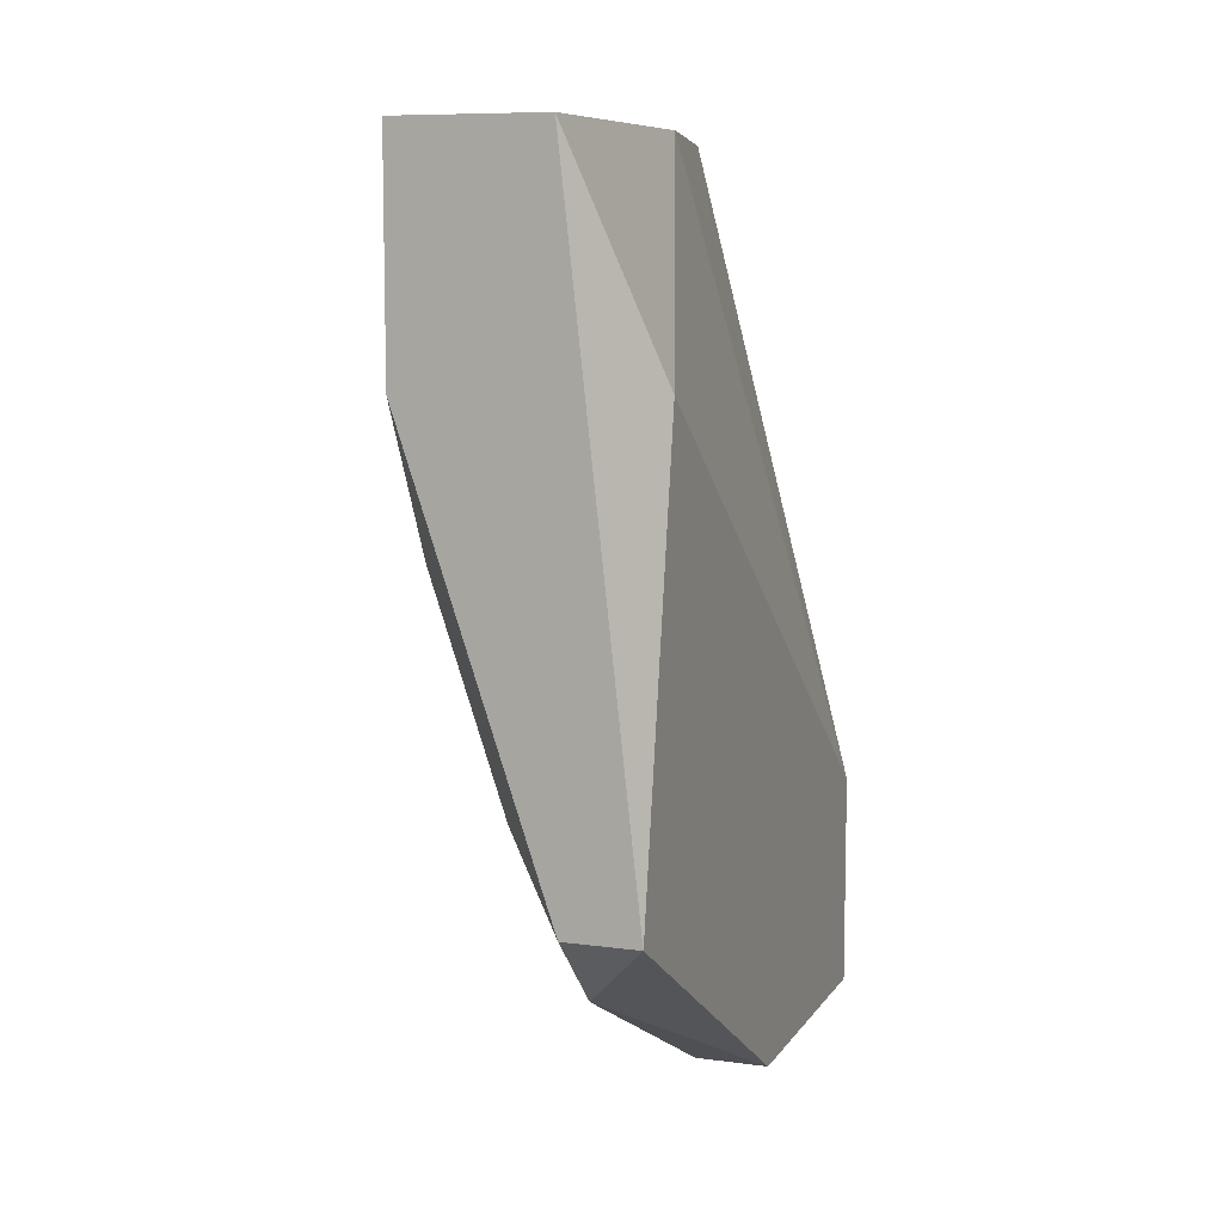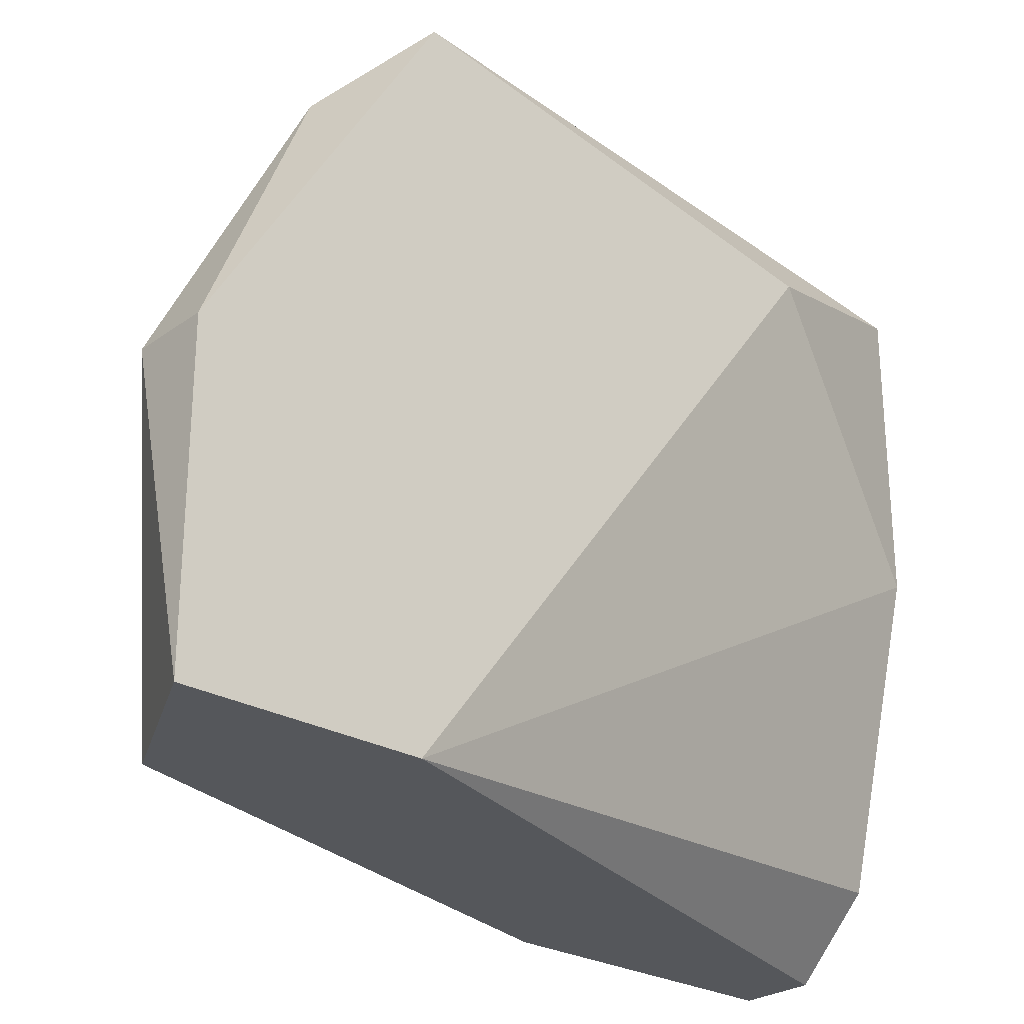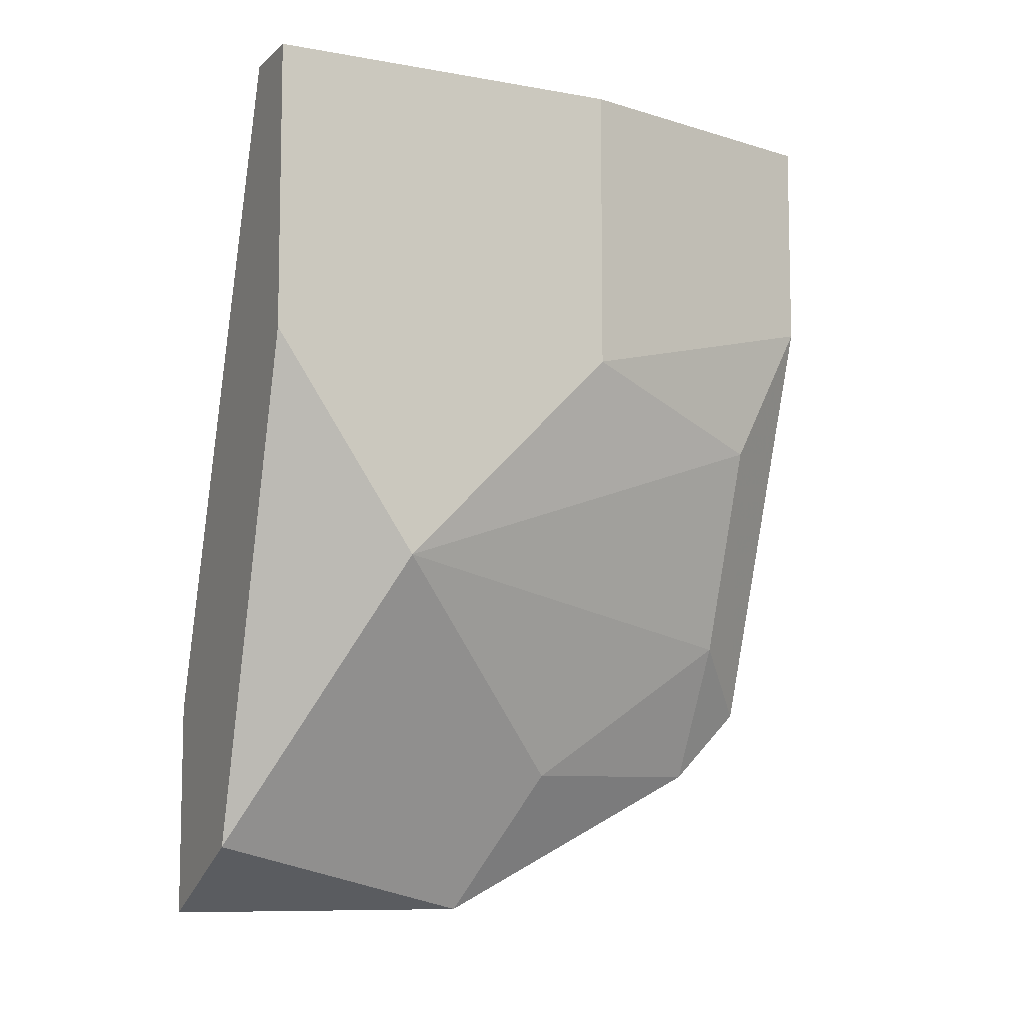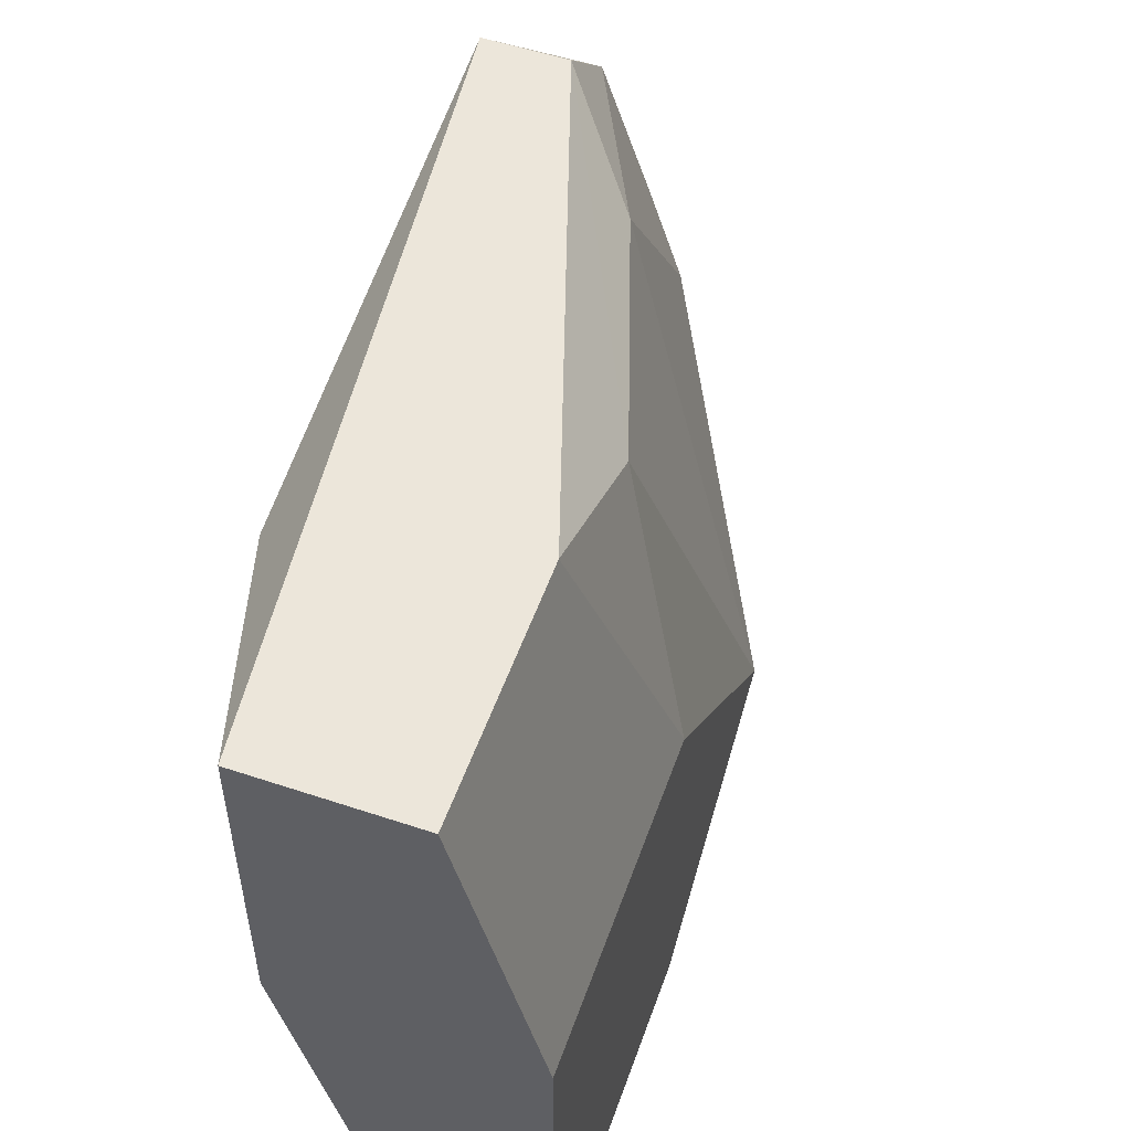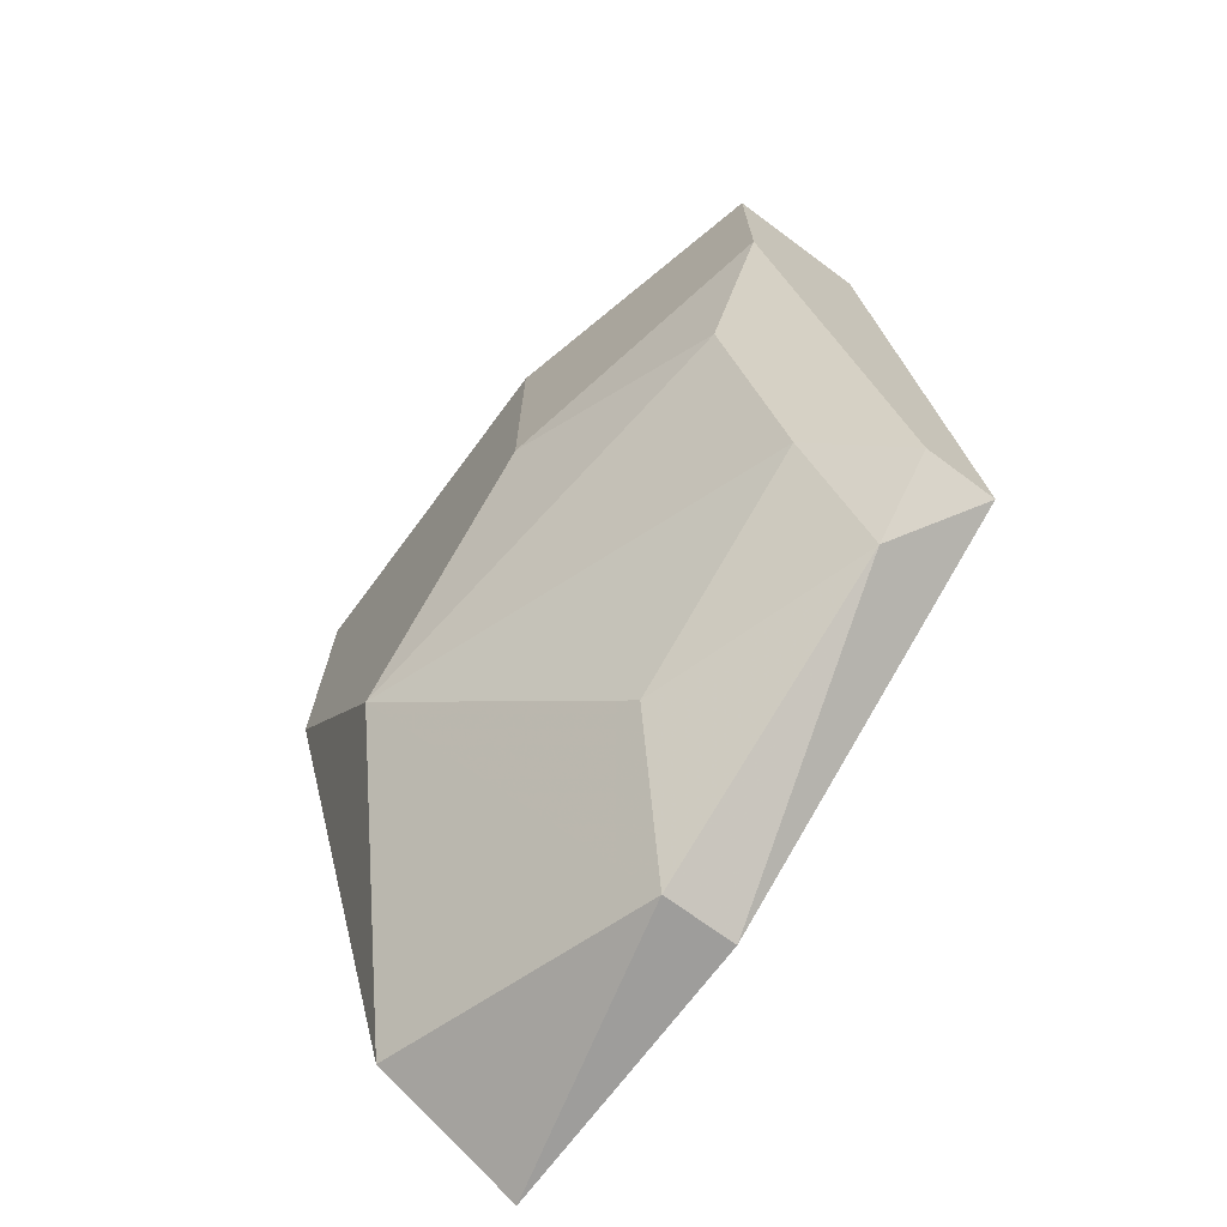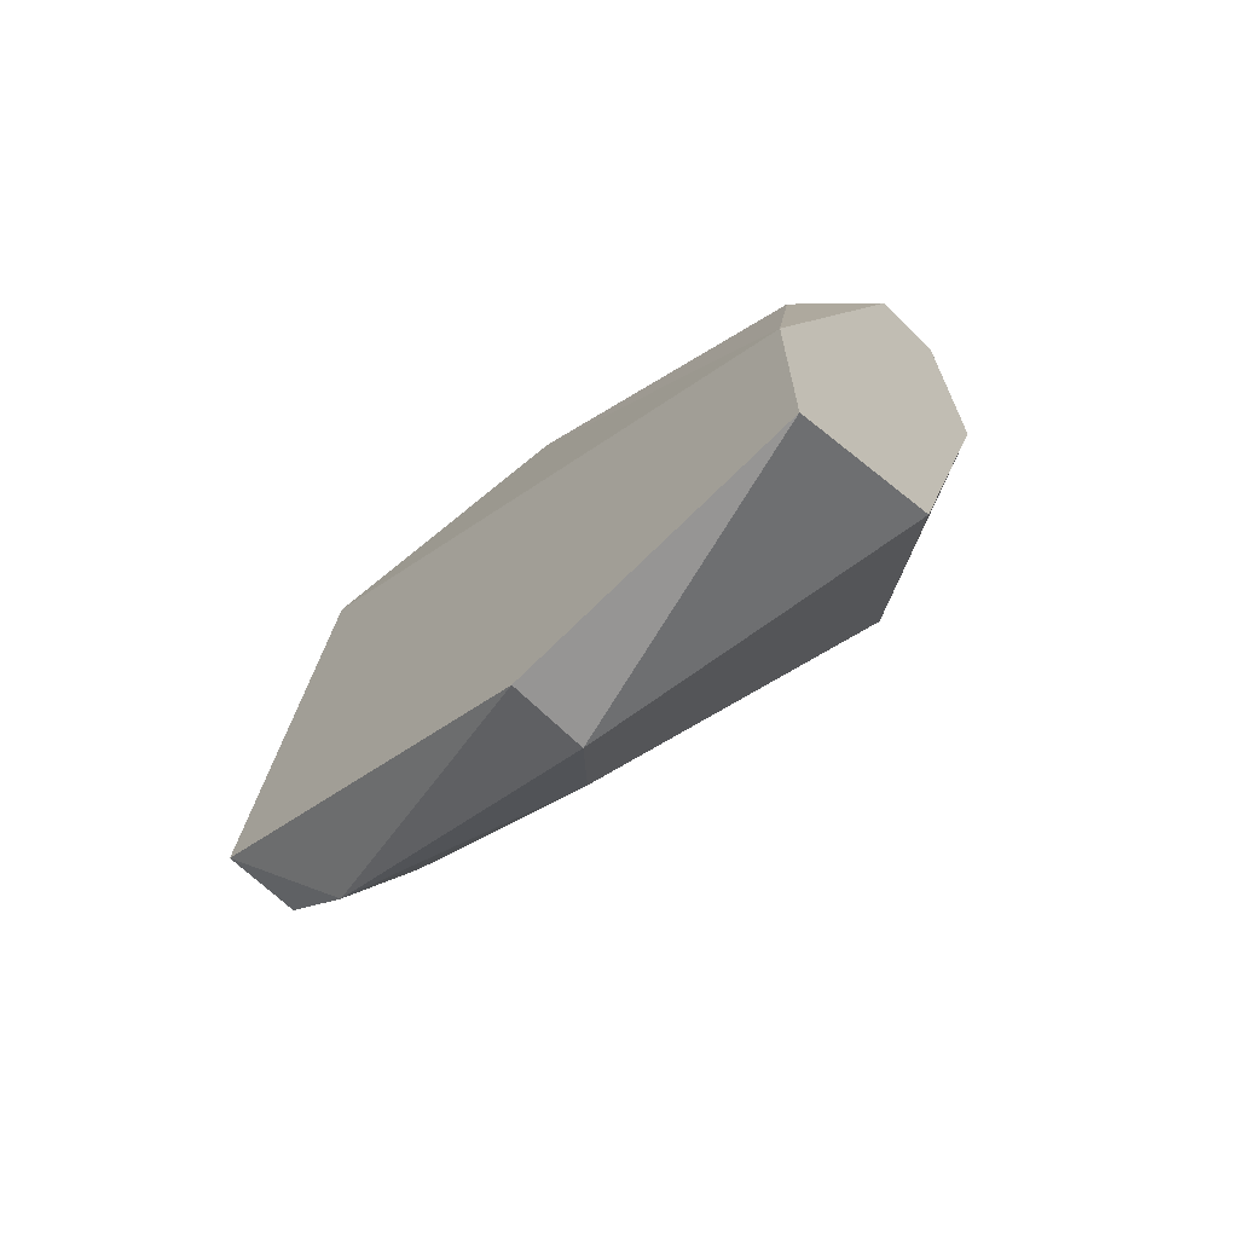
<metadata>
{"format":"obj","ext":"obj","renderer":"f3d","projection":"perspective","resolution":1024,"background":"white","views":[{"elev":8.7,"azim":-160.1,"up":"+Z"},{"elev":-26.5,"azim":-131.8,"up":"+Y"},{"elev":-8.1,"azim":64.0,"up":"+Z"},{"elev":54.3,"azim":19.5,"up":"+Y"},{"elev":-70.4,"azim":143.5,"up":"+Z"},{"elev":-67.6,"azim":-44.5,"up":"+Z"}]}
</metadata>
<code>
v 0.03626 -0.01336 -0.01669
v 0.03626 -0.01852 0.000499
v 0.03626 -0.02024 -0.02013
v 0.03626 -0.01164 -0.01497
v 0.03626 -0.01164 0.000499
v 0.04142 -0.02711 -0.006379
v 0.04142 -0.02711 0.000499
v 0.04142 -0.01852 -0.006379
v 0.04142 -0.01852 0.000499
v 0.04142 -0.02368 -0.01153
v 0.03798 -0.01336 -0.01325
v 0.03798 -0.02539 0.000499
v 0.03798 -0.02711 -0.01841
v 0.03798 -0.01852 -0.01669
v 0.03454 -0.01336 -0.004658
v 0.03454 -0.02711 -0.01497
v 0.03454 -0.02711 -0.02013
v 0.03454 -0.02024 -0.02013
v 0.03454 -0.01164 -0.01497
v 0.0397 -0.01336 -0.008097
v 0.0397 -0.02711 0.000499
v 0.0397 -0.01164 -0.004658
v 0.0397 -0.01164 0.000499
f 11 14 1
f 18 17 15
f 12 7 5
f 22 4 5
f 7 10 9
f 5 7 9
f 7 17 13
f 15 17 16
f 17 7 16
f 18 15 19
f 15 5 19
f 5 4 19
f 17 18 3
f 13 17 3
f 10 13 3
f 5 15 2
f 12 5 2
f 15 16 2
f 16 12 2
f 22 5 23
f 9 22 23
f 5 9 23
f 10 7 6
f 7 13 6
f 13 10 6
f 9 10 8
f 22 9 8
f 7 12 21
f 16 7 21
f 12 16 21
f 10 3 14
f 11 10 14
f 4 22 20
f 10 11 20
f 11 4 20
f 8 10 20
f 22 8 20
f 18 19 1
f 19 4 1
f 3 18 1
f 4 11 1
f 14 3 1

</code>
